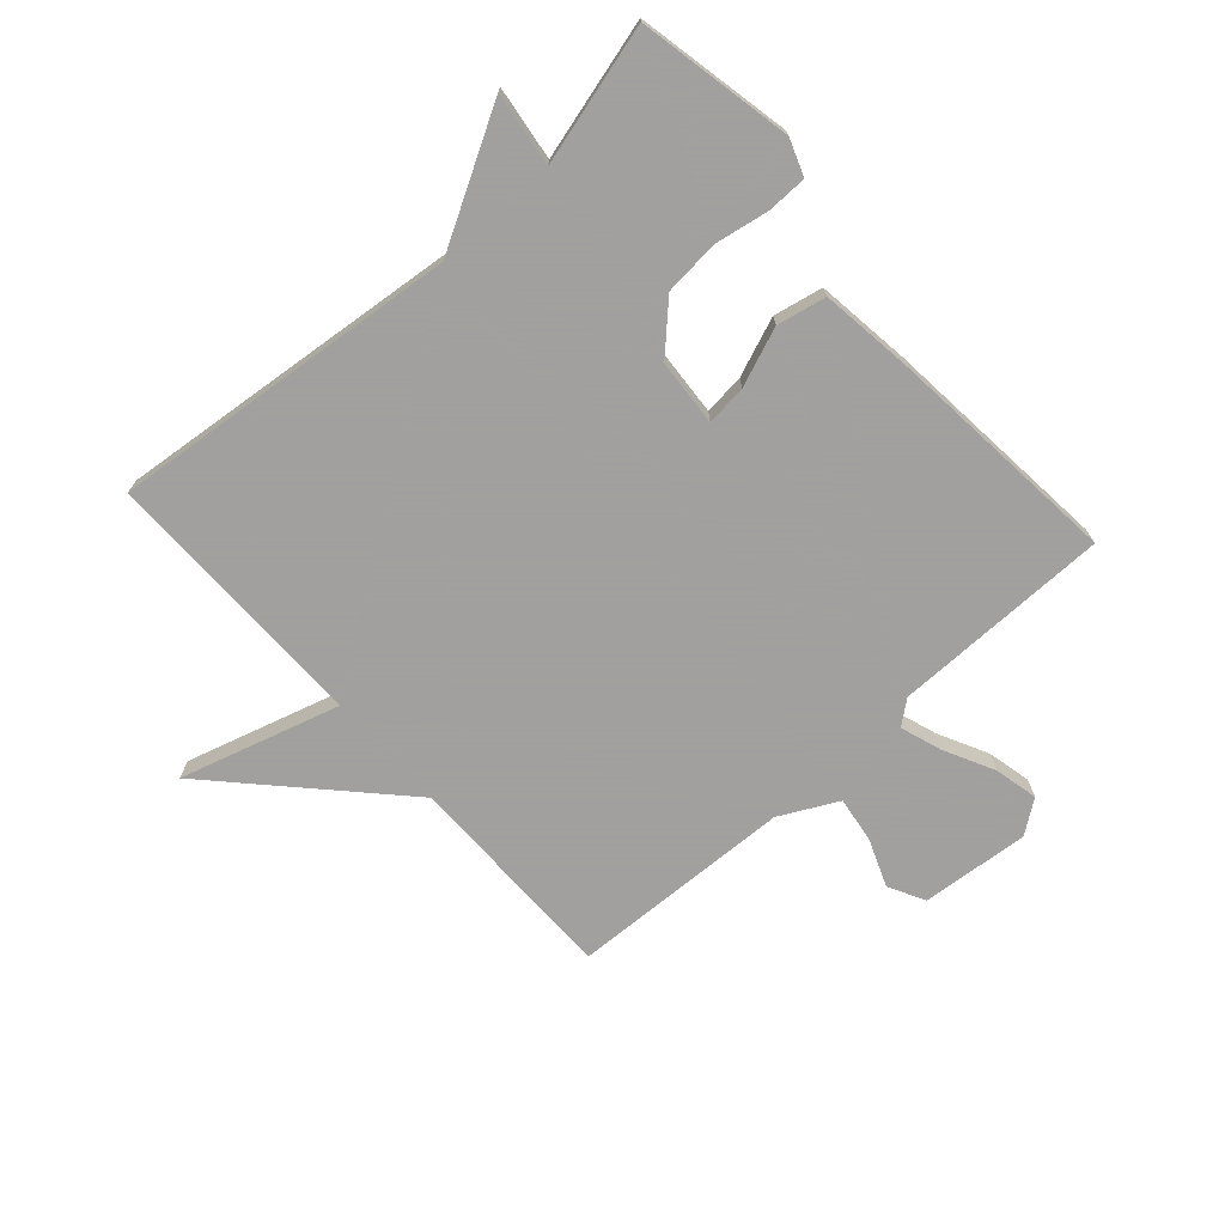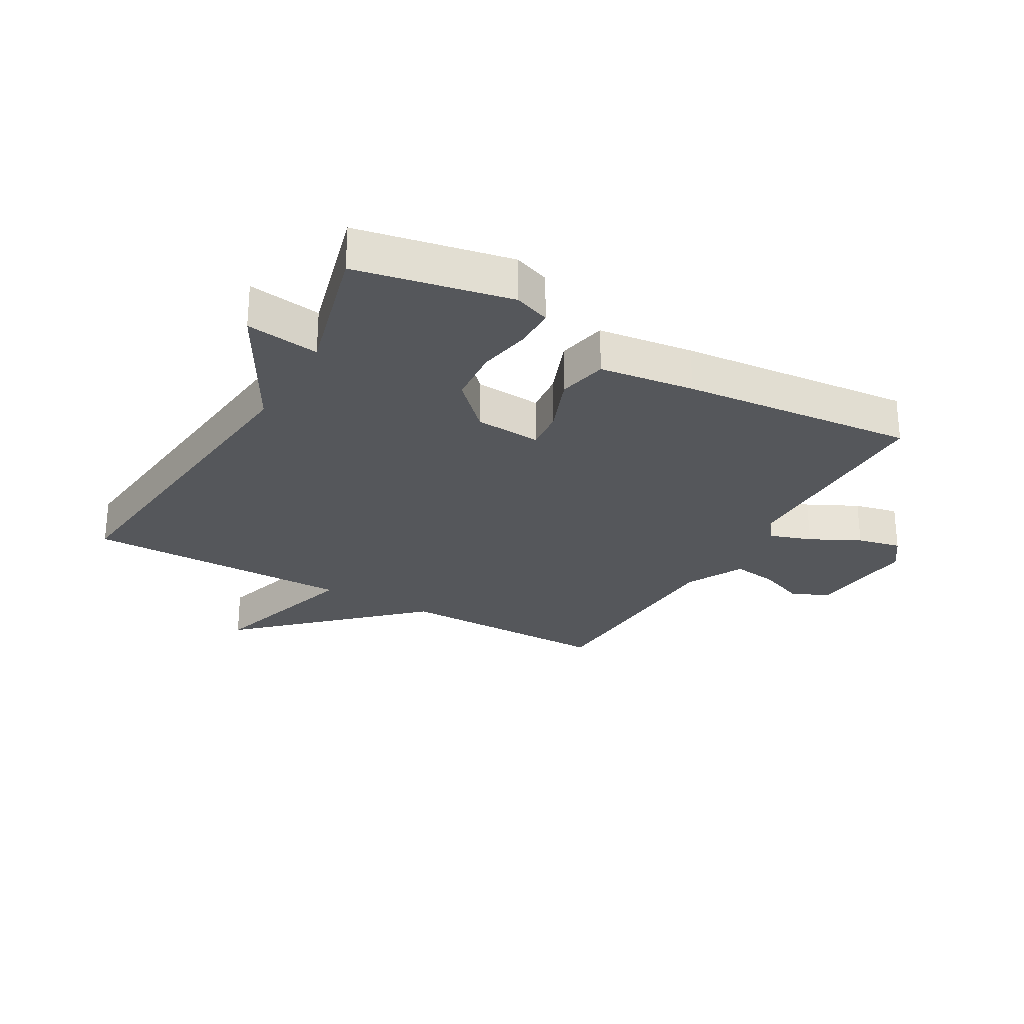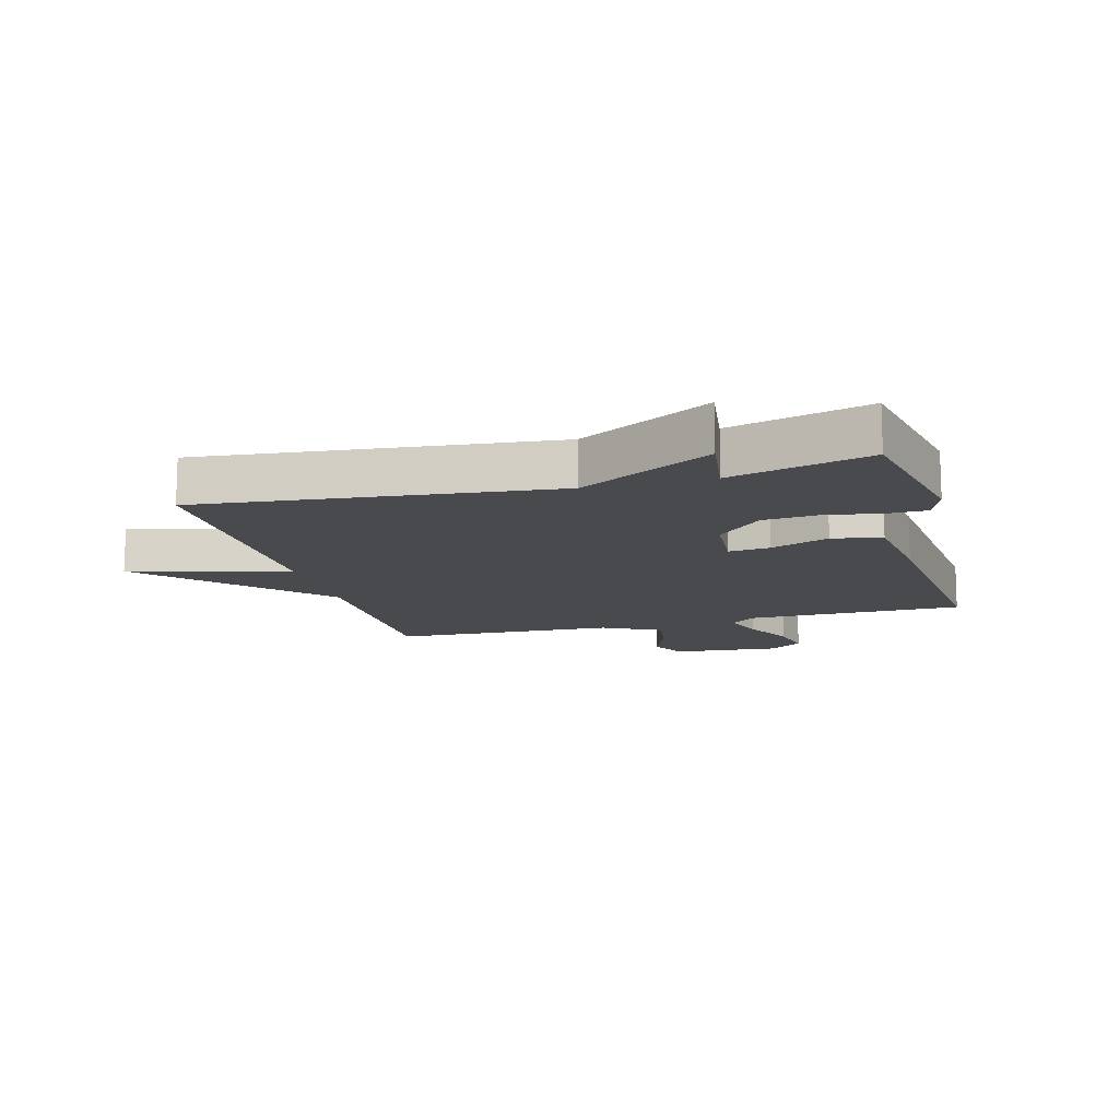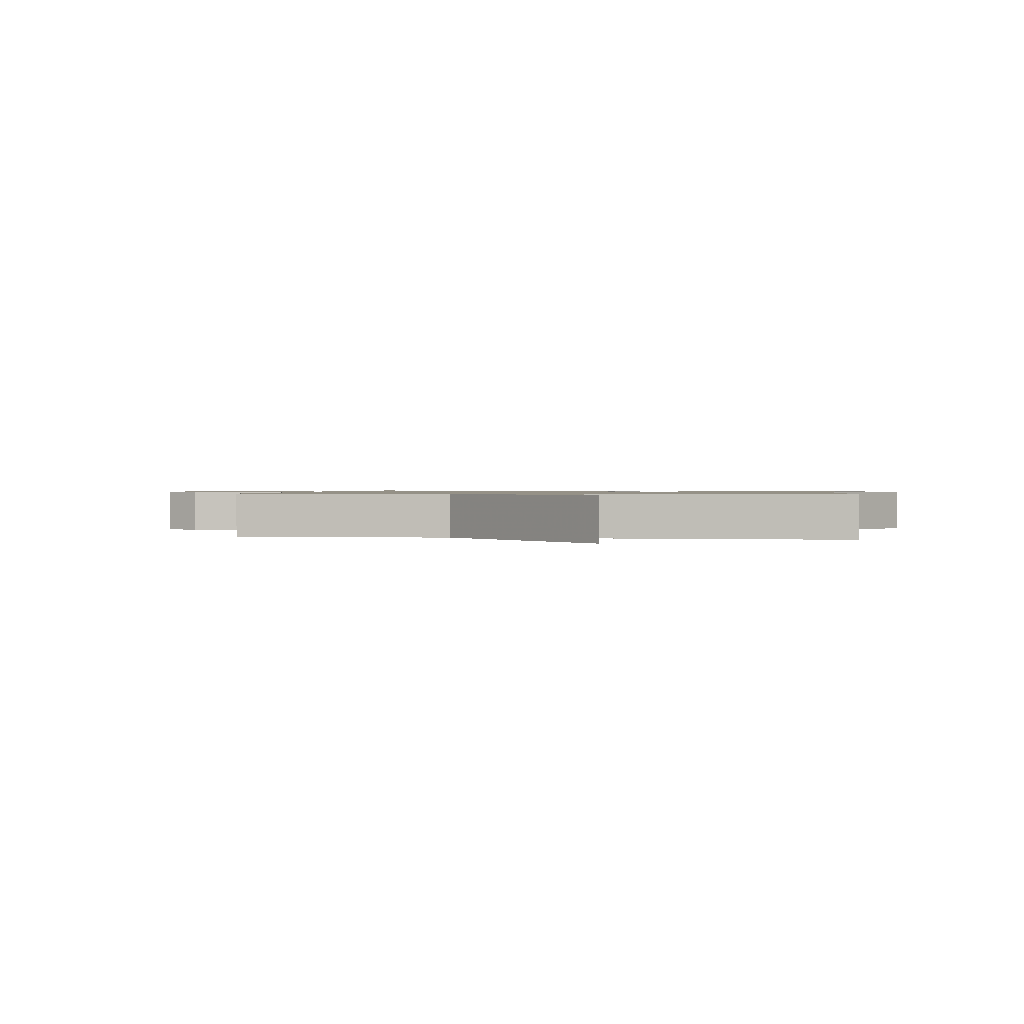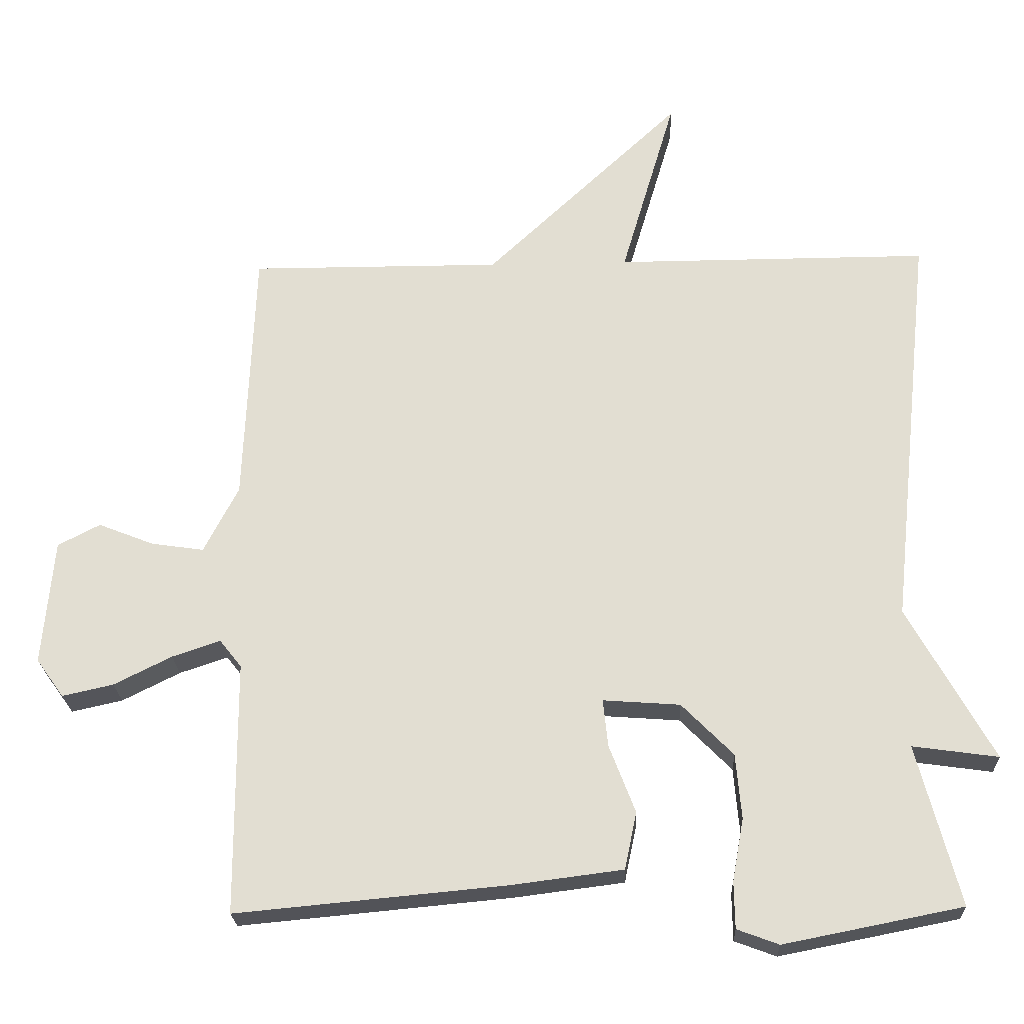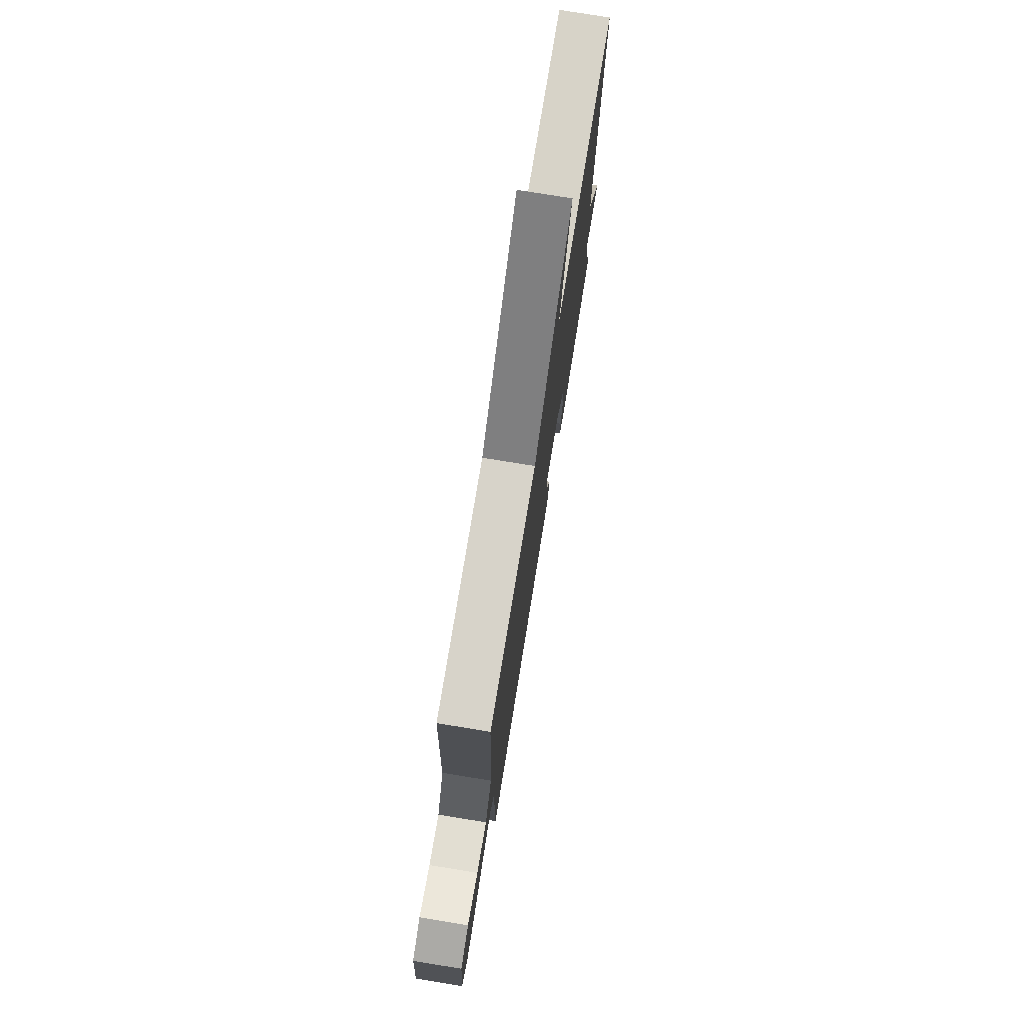
<metadata>
{"format":"obj","ext":"obj","renderer":"f3d","projection":"perspective","resolution":1024,"background":"white","views":[{"elev":-71.9,"azim":131.9,"up":"+Y"},{"elev":-26.9,"azim":150.3,"up":"+Y"},{"elev":-13.1,"azim":105.3,"up":"+Y"},{"elev":0.9,"azim":10.4,"up":"+Y"},{"elev":-23.1,"azim":2.3,"up":"+Z"},{"elev":76.4,"azim":-80.7,"up":"+Z"}]}
</metadata>
<code>
v 0.5 0.07 0.5
v 0.44 0.07 -0.073
v 0.561 0.07 -0.29
v 0.44 0.07 -0.273
v 0.5 0.07 -0.5
v 0.247 0.07 -0.55
v 0.188 0.07 -0.528
v 0.187 0.07 -0.462
v 0.203 0.07 -0.374
v 0.195 0.07 -0.282
v 0.122 0.07 -0.208
v 0.013 0.07 -0.2
v 0.02 0.07 -0.267
v 0.057 0.07 -0.363
v 0.04 0.07 -0.444
v -0.116 0.07 -0.464
v -0.5 0.07 -0.5
v -0.501 0.07 -0.142
v -0.532 0.07 -0.103
v -0.6 0.07 -0.126
v -0.682 0.07 -0.167
v -0.754 0.07 -0.183
v -0.793 0.07 -0.129
v -0.777 0.07 0.049
v -0.717 0.07 0.08
v -0.639 0.07 0.049
v -0.564 0.07 0.038
v -0.515 0.07 0.133
v -0.5 0.07 0.5
v -0.144 0.07 0.499
v 0.133 0.07 0.76
v 0.056 0.07 0.499
v 0.5 0 0.5
v 0.44 0 -0.073
v 0.561 0 -0.29
v 0.44 0 -0.273
v 0.5 0 -0.5
v 0.247 0 -0.55
v 0.188 0 -0.528
v 0.187 0 -0.462
v 0.203 0 -0.374
v 0.195 0 -0.282
v 0.122 0 -0.208
v 0.013 0 -0.2
v 0.02 0 -0.267
v 0.057 0 -0.363
v 0.04 0 -0.444
v -0.116 0 -0.464
v -0.5 0 -0.5
v -0.501 0 -0.142
v -0.532 0 -0.103
v -0.6 0 -0.126
v -0.682 0 -0.167
v -0.754 0 -0.183
v -0.793 0 -0.129
v -0.777 0 0.049
v -0.717 0 0.08
v -0.639 0 0.049
v -0.564 0 0.038
v -0.515 0 0.133
v -0.5 0 0.5
v -0.144 0 0.499
v 0.133 0 0.76
v 0.056 0 0.499
f 30 31 32
f 28 29 30
f 27 28 30 32
f 24 25 26
f 23 24 26
f 22 23 26
f 21 22 26
f 20 21 26
f 19 20 26 27
f 32 1 2
f 27 32 2
f 19 27 2
f 18 19 2
f 16 17 18
f 15 16 18
f 14 15 18
f 13 14 18
f 7 8 9
f 6 7 9
f 5 6 9
f 4 5 9
f 4 9 10
f 2 3 4
f 2 4 10 11
f 12 13 18
f 2 11 12 18
f 64 63 62
f 62 61 60
f 64 62 60 59
f 58 57 56
f 58 56 55
f 58 55 54
f 58 54 53
f 58 53 52
f 59 58 52 51
f 34 33 64
f 34 64 59
f 34 59 51
f 34 51 50
f 50 49 48
f 50 48 47
f 50 47 46
f 50 46 45
f 41 40 39
f 41 39 38
f 41 38 37
f 41 37 36
f 42 41 36
f 36 35 34
f 43 42 36 34
f 50 45 44
f 50 44 43 34
f 1 33 34 2
f 2 34 35 3
f 3 35 36 4
f 4 36 37 5
f 5 37 38 6
f 6 38 39 7
f 7 39 40 8
f 8 40 41 9
f 9 41 42 10
f 10 42 43 11
f 11 43 44 12
f 12 44 45 13
f 13 45 46 14
f 14 46 47 15
f 15 47 48 16
f 16 48 49 17
f 17 49 50 18
f 18 50 51 19
f 19 51 52 20
f 20 52 53 21
f 21 53 54 22
f 22 54 55 23
f 23 55 56 24
f 24 56 57 25
f 25 57 58 26
f 26 58 59 27
f 27 59 60 28
f 28 60 61 29
f 29 61 62 30
f 30 62 63 31
f 31 63 64 32
f 32 64 33 1

</code>
